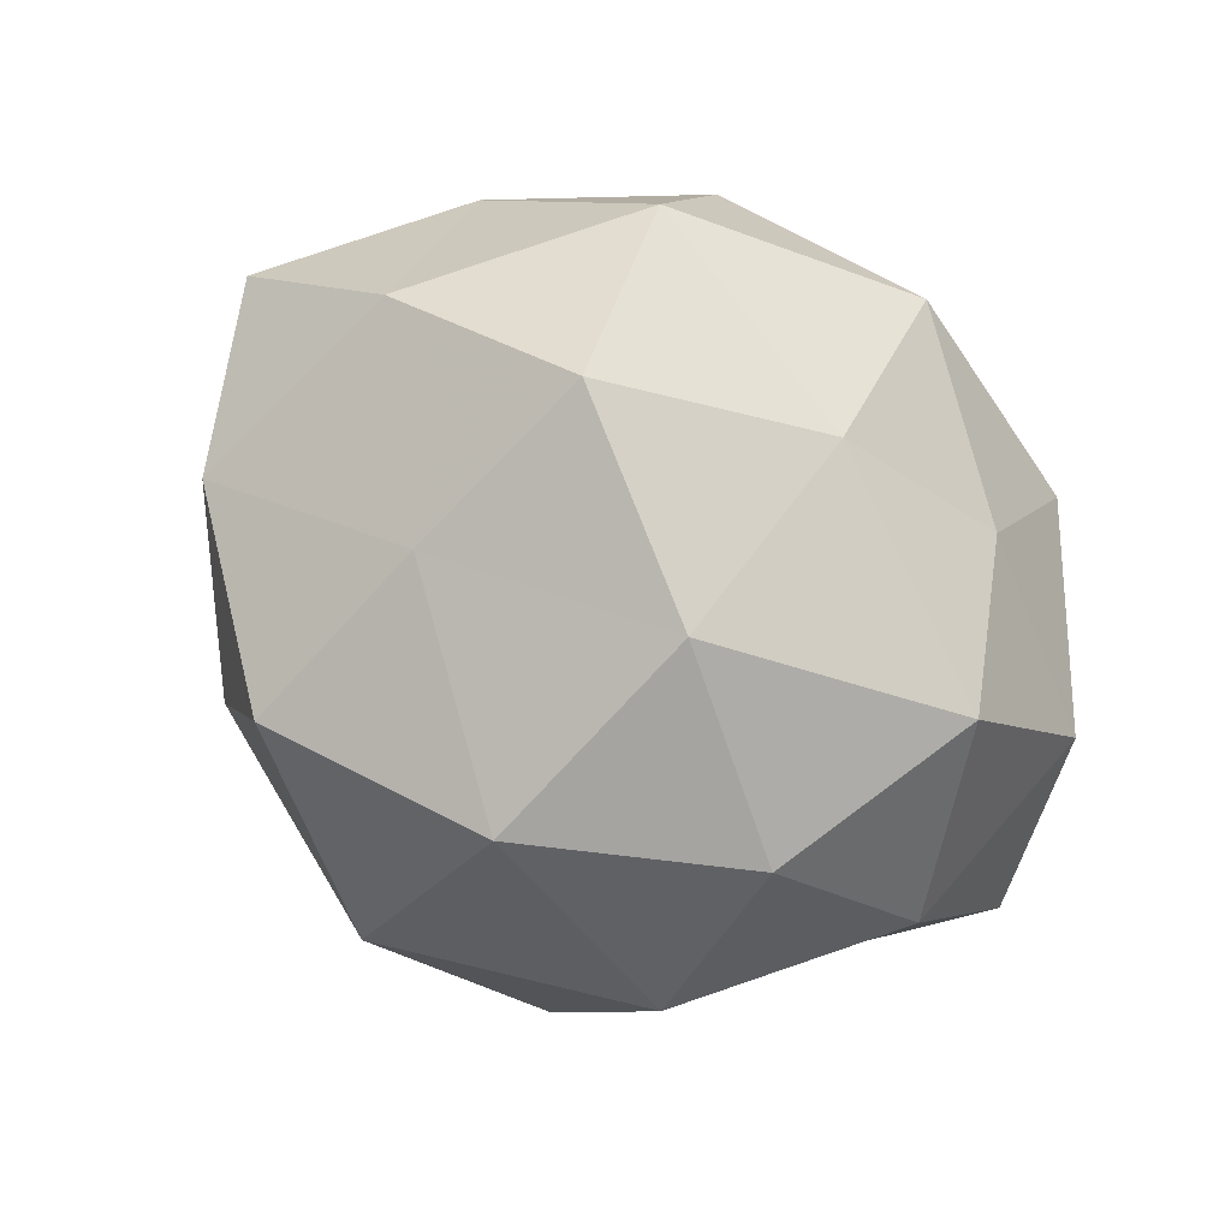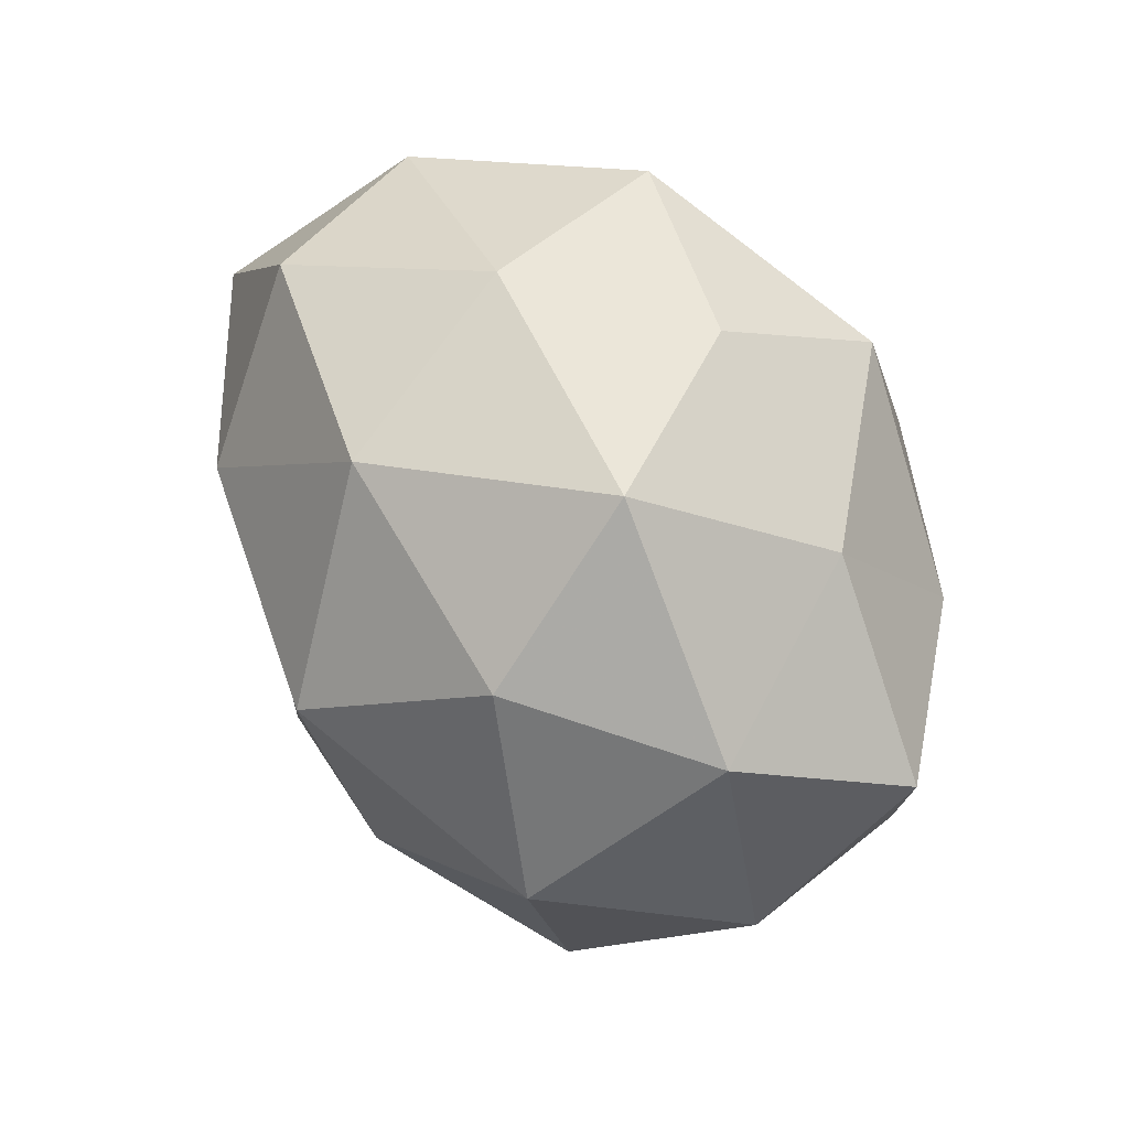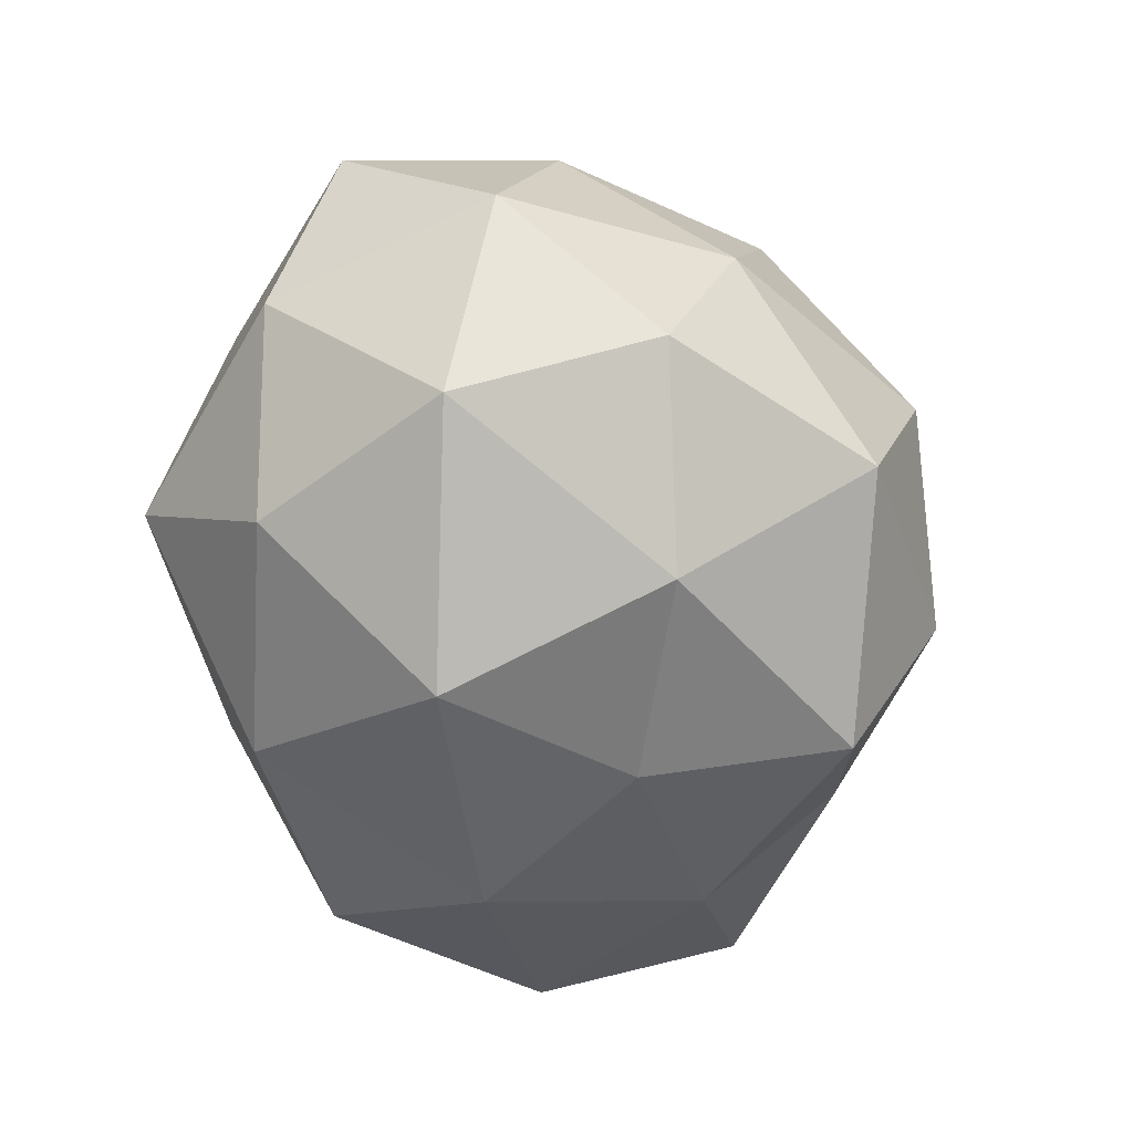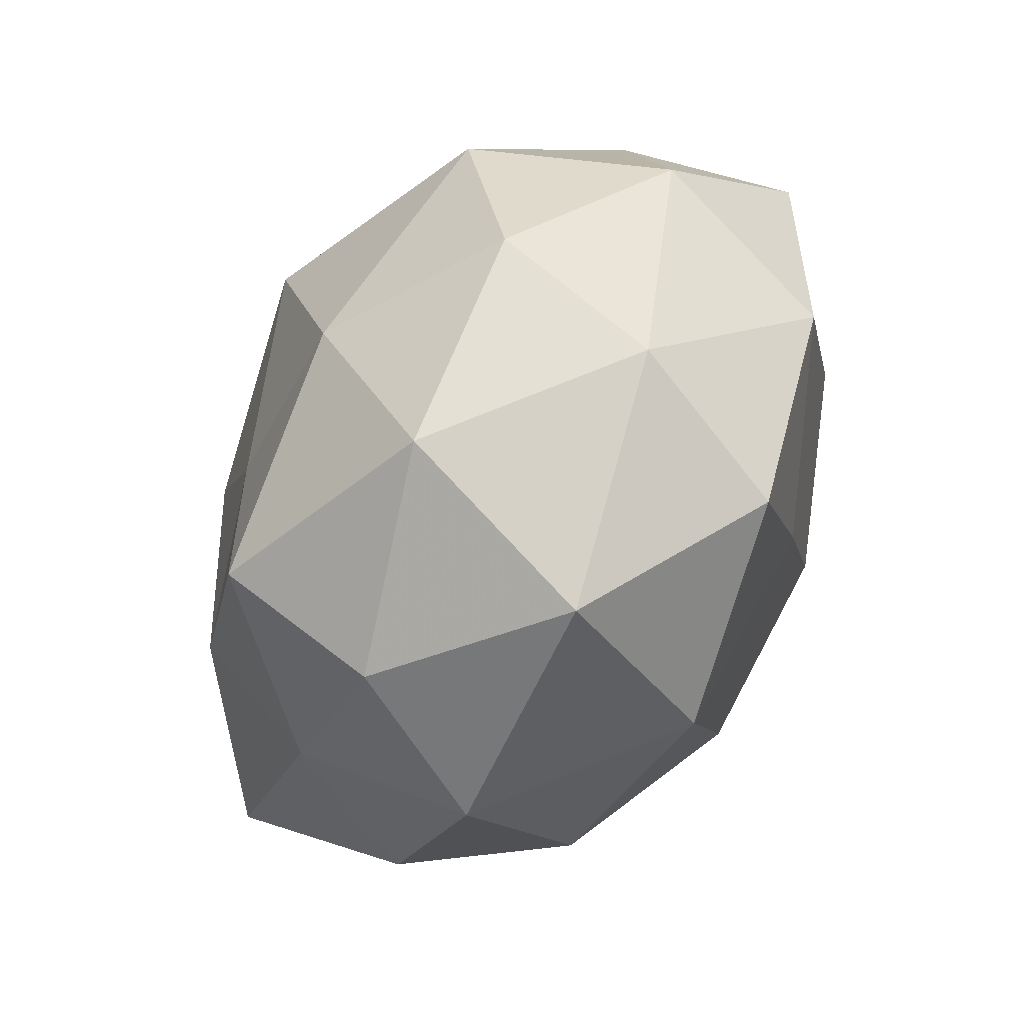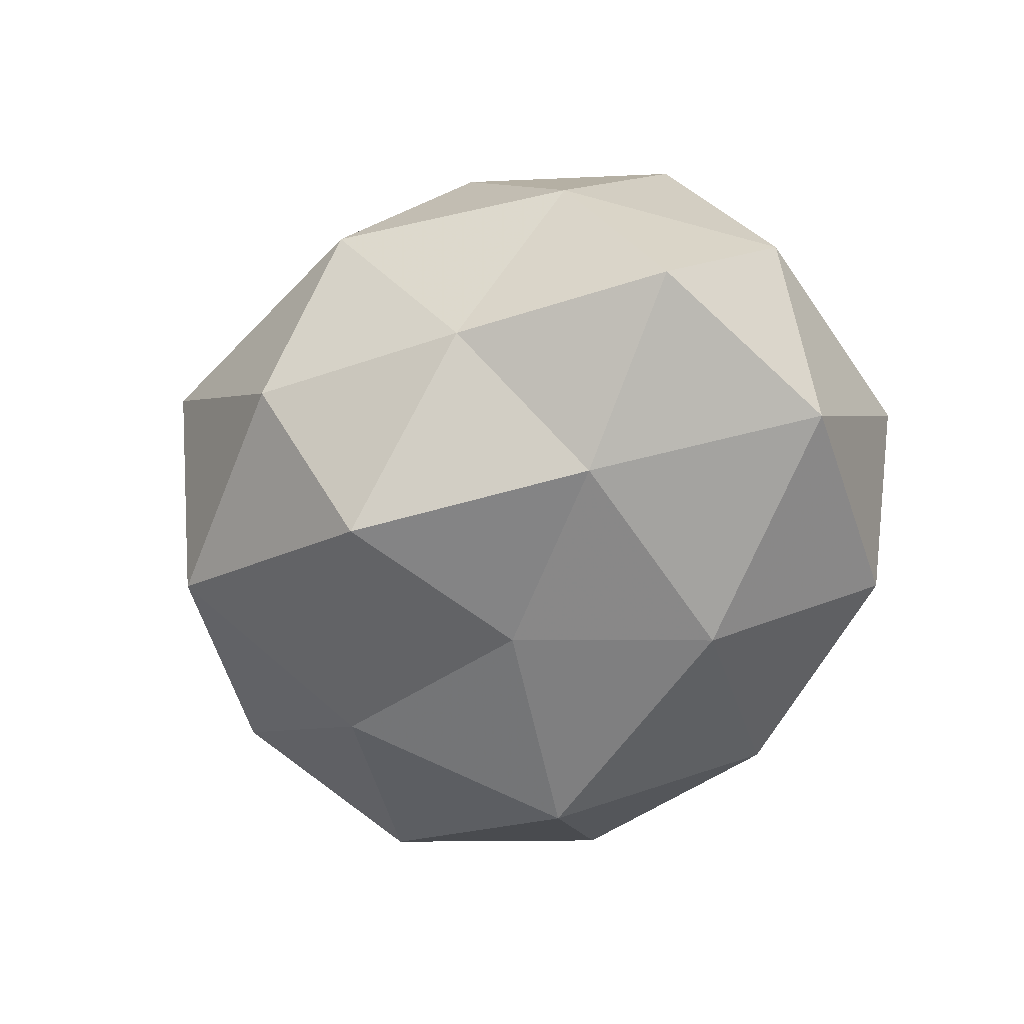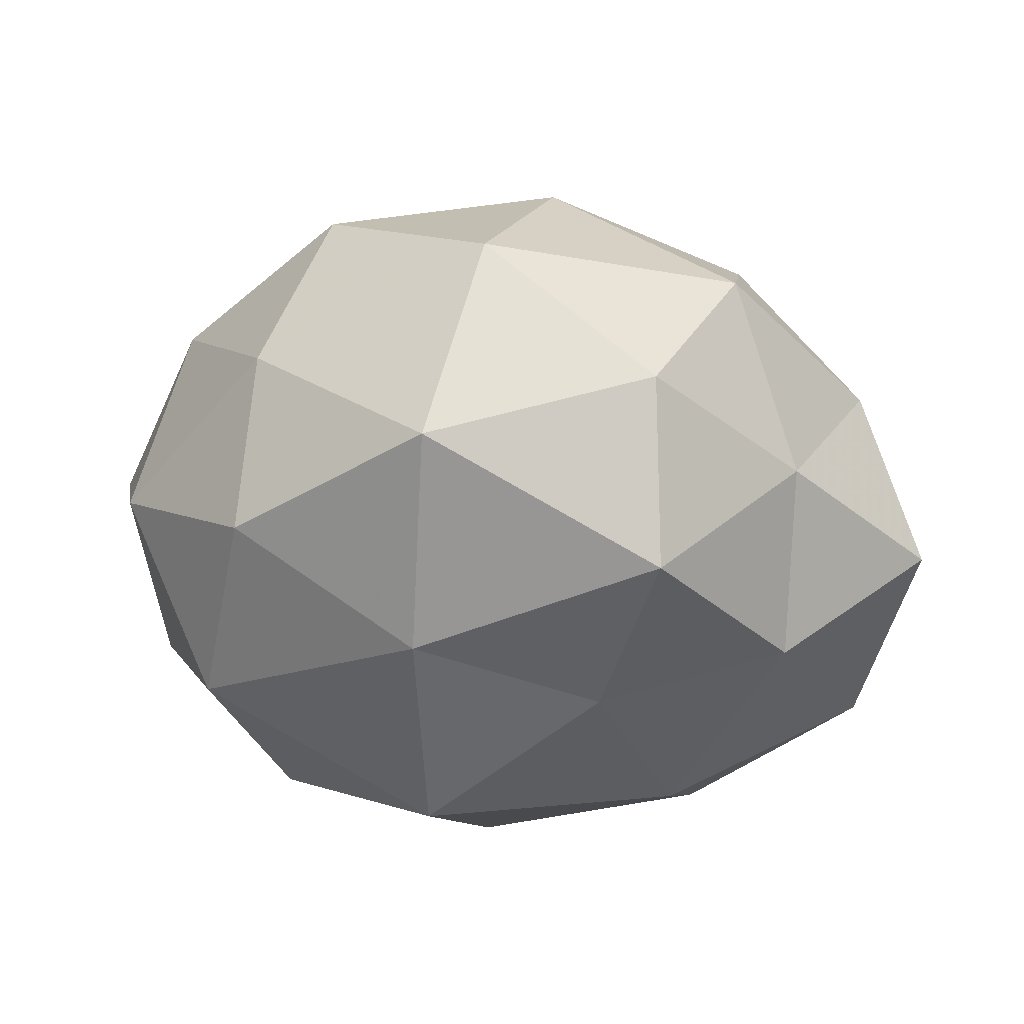
<metadata>
{"format":"obj","ext":"obj","renderer":"f3d","projection":"perspective","resolution":1024,"background":"white","views":[{"elev":77.1,"azim":30.4,"up":"+Z"},{"elev":50.4,"azim":-121.5,"up":"+Y"},{"elev":-61.3,"azim":-72.3,"up":"+Z"},{"elev":-74.1,"azim":-119.6,"up":"+Y"},{"elev":-44.5,"azim":64.9,"up":"+Z"},{"elev":-37.5,"azim":-1.8,"up":"+Z"}]}
</metadata>
<code>
v -0.03924 0.005652 0.008466
v -0.007616 0.00633 0.02985
v -0.009088 -0.01406 -0.02473
v -0.02384 -0.02448 -0.0001746
v 0.03935 -0.005804 -0.007778
v -0.008548 -0.03136 -0.01433
v -0.02839 -0.001065 -0.02089
v -0.01766 -0.02606 0.01545
v -0.00973 0.03125 0.008217
v -0.03666 -0.007689 -0.004175
v -0.03432 0.01301 -0.00653
v 0.03738 0.007101 0.004411
v -0.03187 -0.01152 0.01339
v 0.01065 0.01344 0.02467
v 0.02968 0.0006644 0.02093
v 0.008646 -0.006245 0.02812
v 0.01967 0.02606 -0.01533
v 0.03479 0.01154 -0.01352
v 0.02395 0.01602 0.01369
v 0.02663 0.02514 0.0005428
v -0.001584 0.02498 -0.02028
v 0.02214 -0.01667 0.01893
v -0.02155 0.01716 -0.01958
v -0.007502 0.006312 -0.02986
v -0.003427 -0.03553 0.004156
v 0.01579 0.01032 -0.02487
v 0.02522 -0.00648 -0.0193
v 0.03367 -0.01251 0.00643
v 0.01162 -0.03212 -0.007986
v 0.009942 0.02987 0.01416
v -0.01072 0.02313 0.02277
v 0.007925 -0.005626 -0.02453
v -0.02522 -0.01851 -0.01509
v 0.01223 -0.02307 -0.02199
v 0.01978 -0.02862 0.00655
v -0.0191 0.02981 -0.006553
v 0.02553 -0.01926 -0.007949
v 0.00472 0.03156 -0.0034
v -0.01278 -0.009805 0.02308
v 0.0033 -0.02524 0.02053
v -0.02548 0.006605 0.02124
v -0.02613 0.02068 0.00907
f 10 1 11
f 10 11 7
f 8 13 4
f 13 1 10
f 13 10 4
f 2 16 14
f 16 15 14
f 18 12 5
f 12 19 15
f 14 15 19
f 20 12 18
f 17 20 18
f 20 19 12
f 16 22 15
f 7 11 23
f 24 3 7
f 23 24 7
f 21 24 23
f 4 6 25
f 8 4 25
f 17 18 26
f 17 26 21
f 26 24 21
f 18 5 27
f 18 27 26
f 5 12 28
f 12 15 28
f 28 15 22
f 25 6 29
f 19 30 14
f 20 30 19
f 14 31 2
f 30 9 31
f 30 31 14
f 24 32 3
f 26 32 24
f 26 27 32
f 6 33 3
f 4 33 6
f 7 3 33
f 4 10 33
f 33 10 7
f 6 3 34
f 29 6 34
f 34 3 32
f 32 27 34
f 22 35 28
f 25 29 35
f 36 23 11
f 21 23 36
f 27 5 37
f 28 37 5
f 27 37 34
f 34 37 29
f 35 37 28
f 35 29 37
f 17 38 20
f 17 21 38
f 38 9 30
f 38 30 20
f 38 36 9
f 21 36 38
f 8 39 13
f 39 16 2
f 40 22 16
f 8 25 40
f 40 35 22
f 25 35 40
f 8 40 39
f 40 16 39
f 13 41 1
f 41 2 31
f 39 2 41
f 39 41 13
f 42 11 1
f 42 31 9
f 9 36 42
f 36 11 42
f 1 41 42
f 41 31 42

</code>
